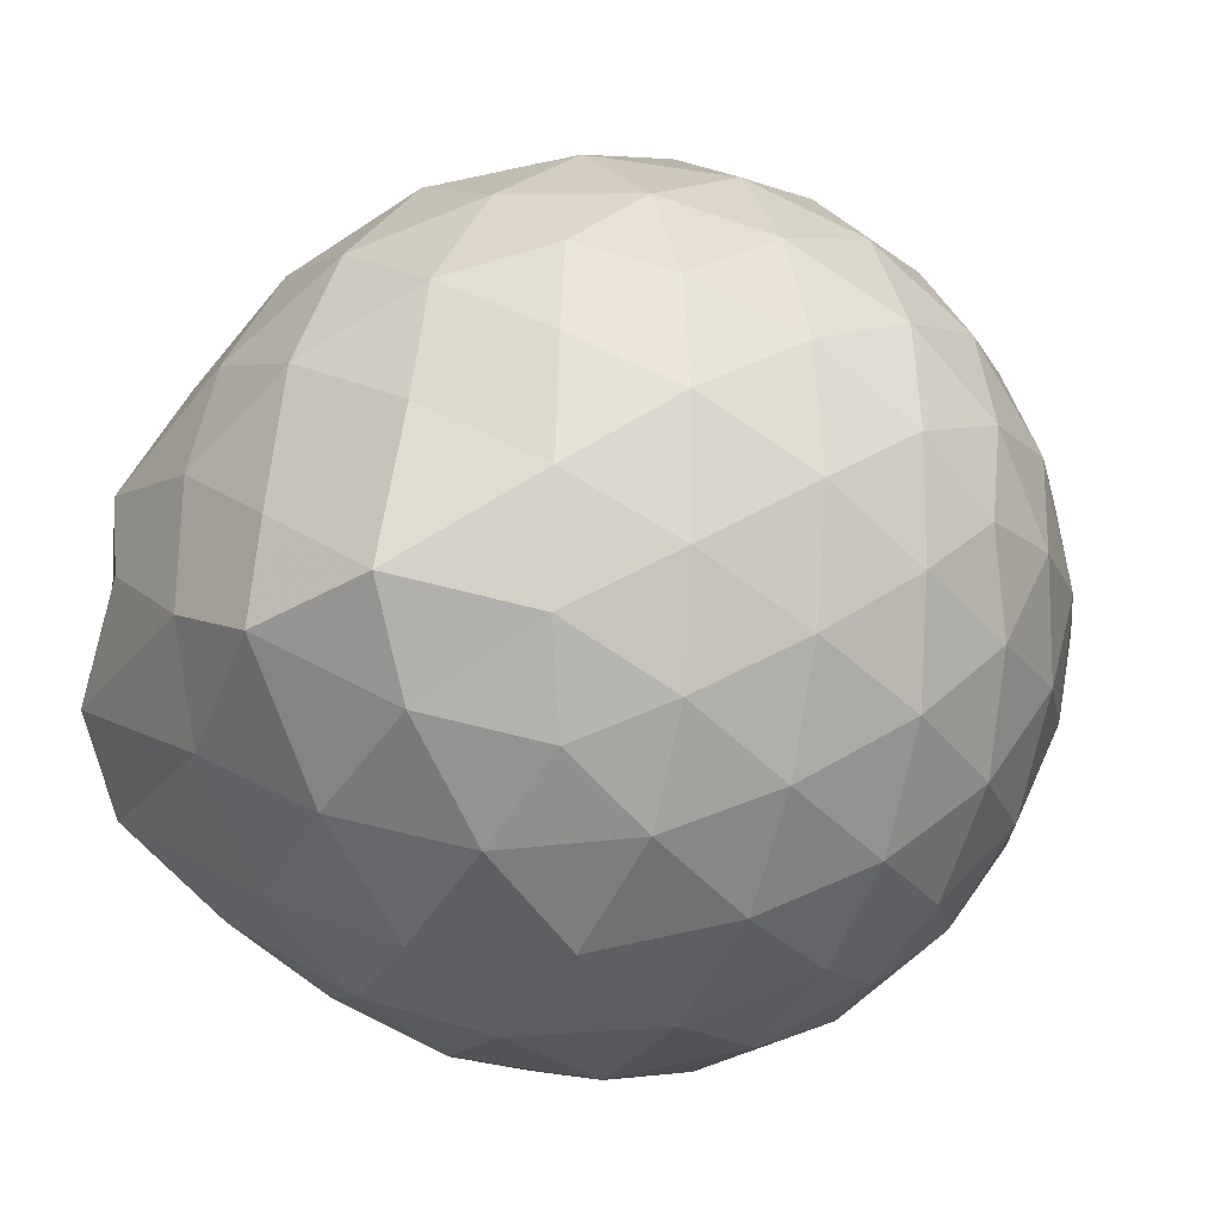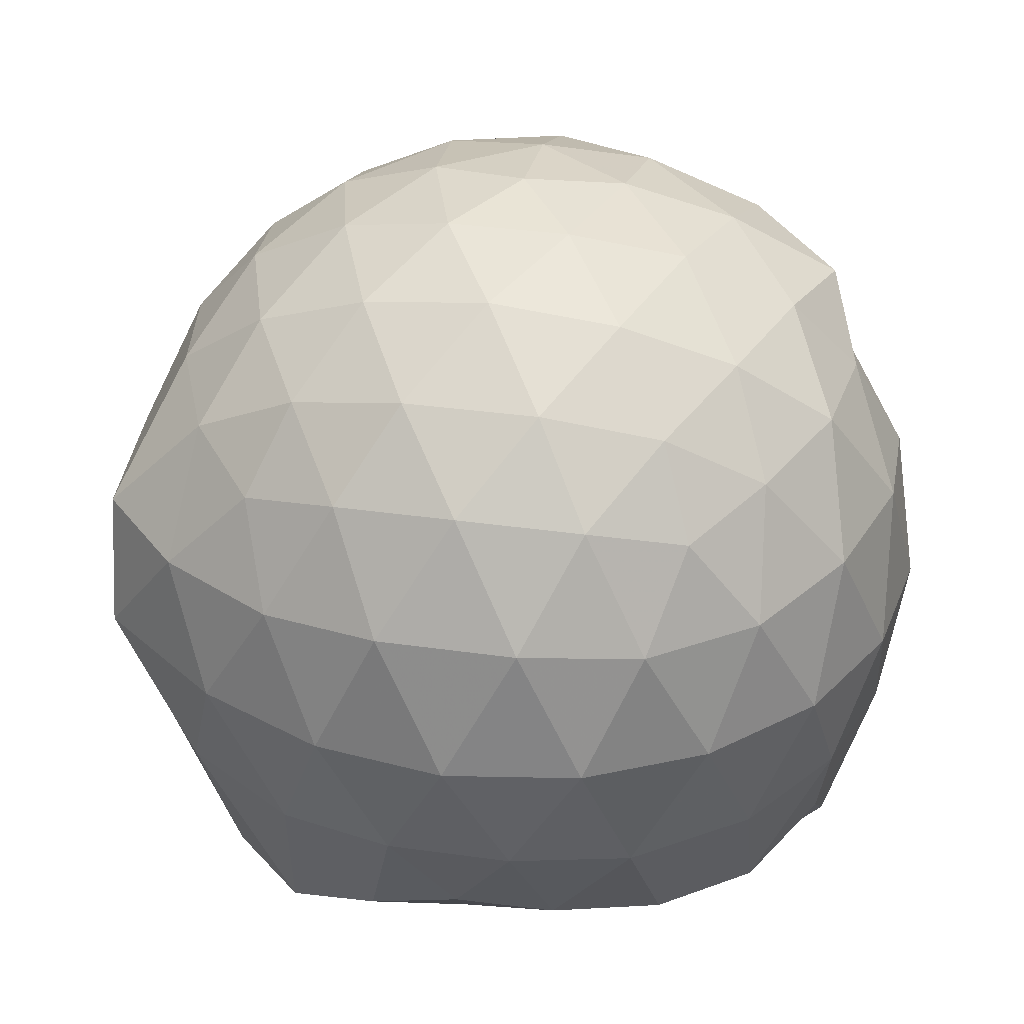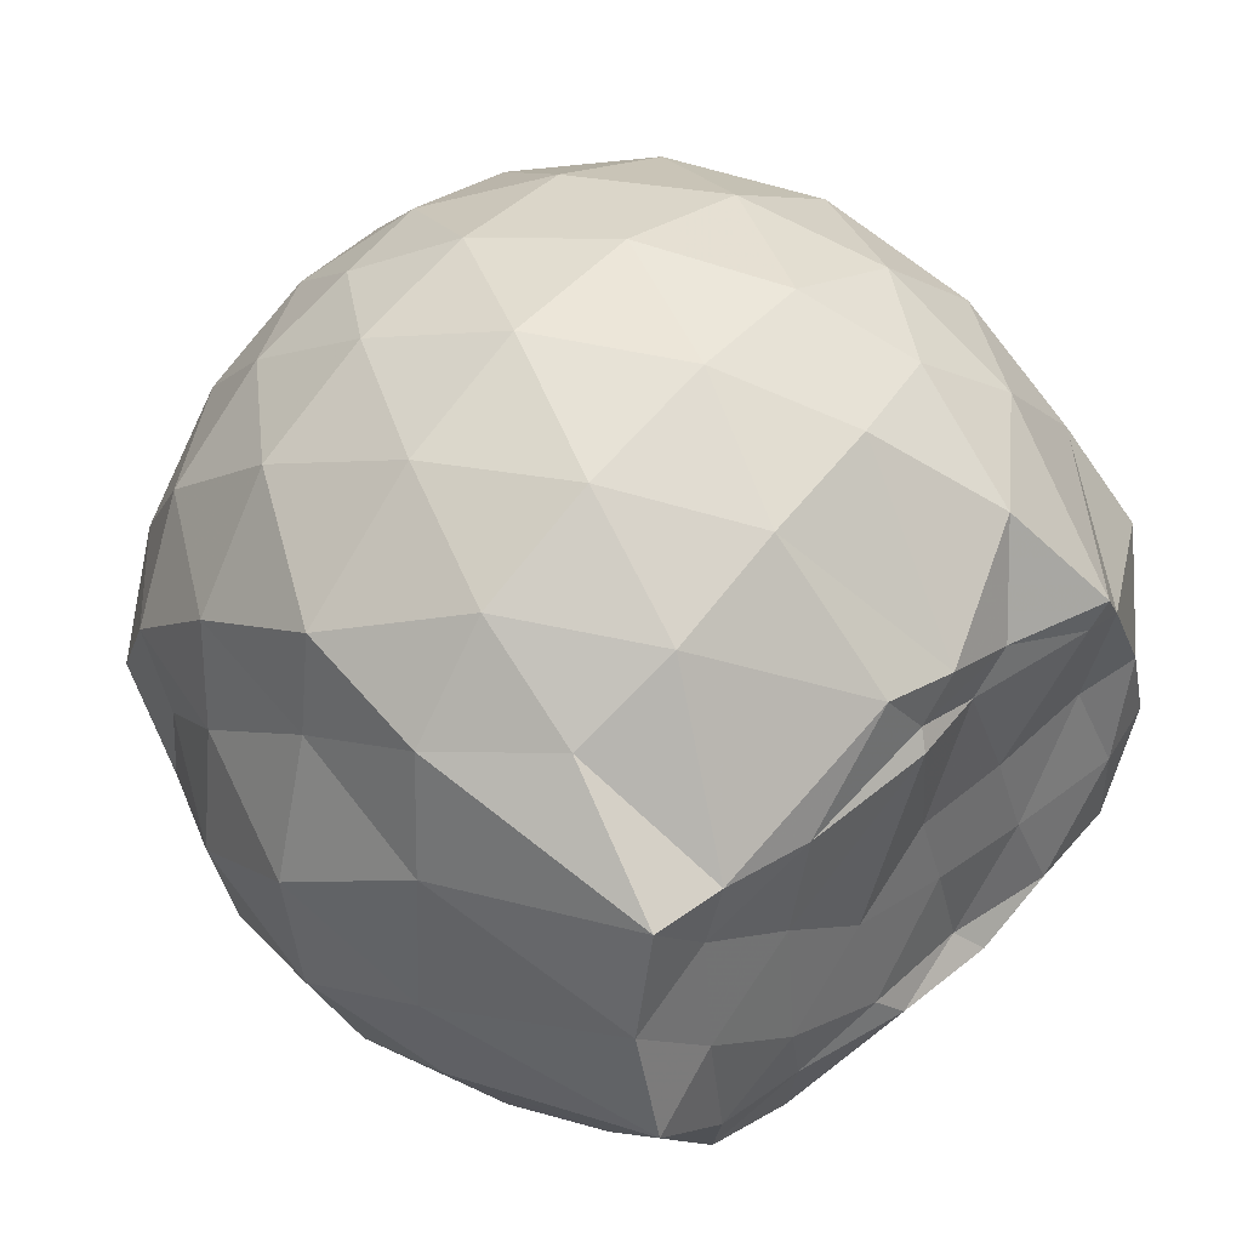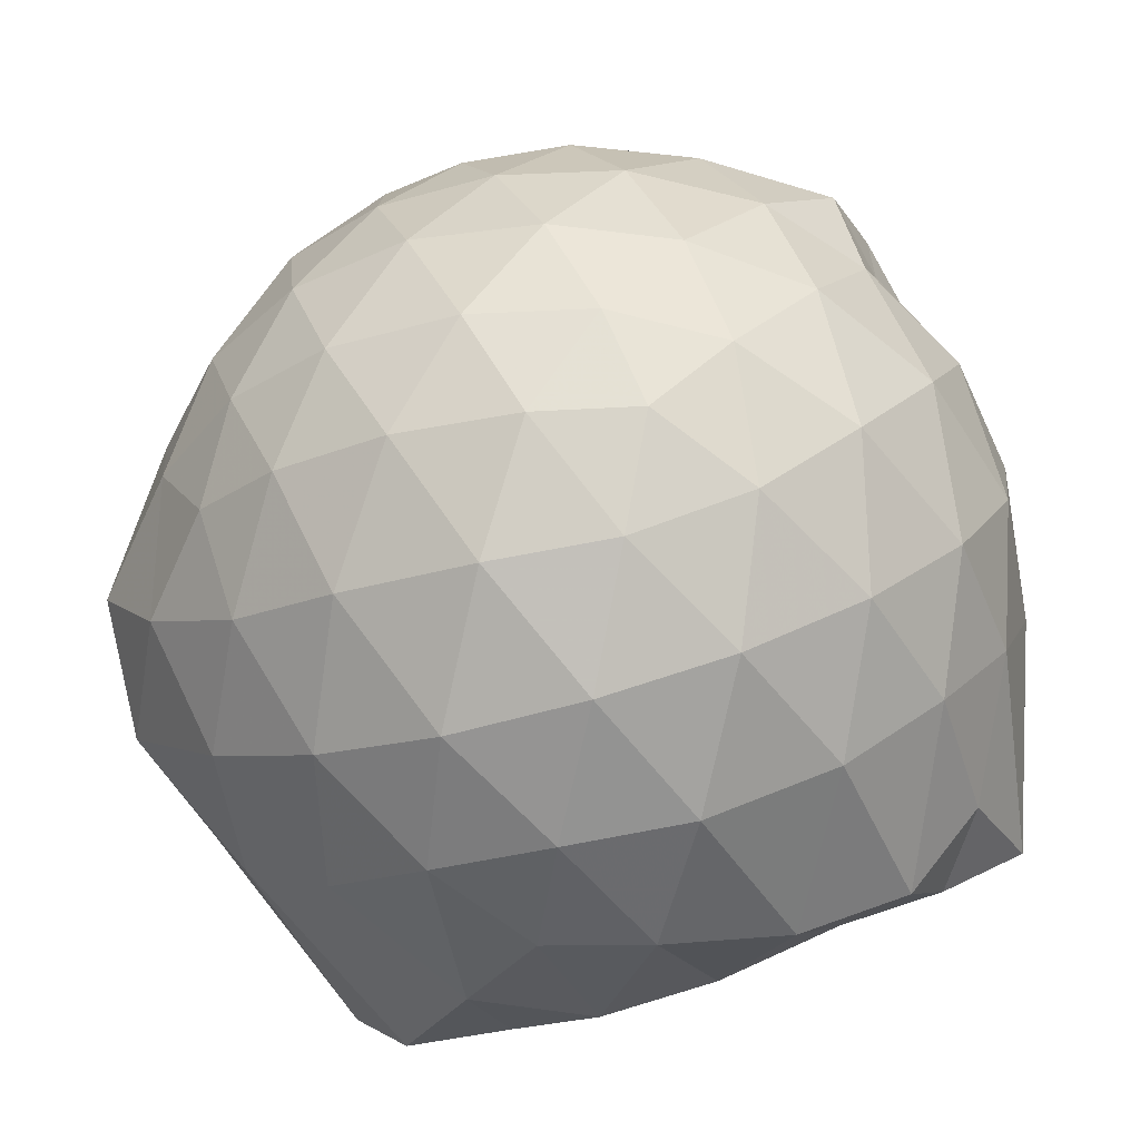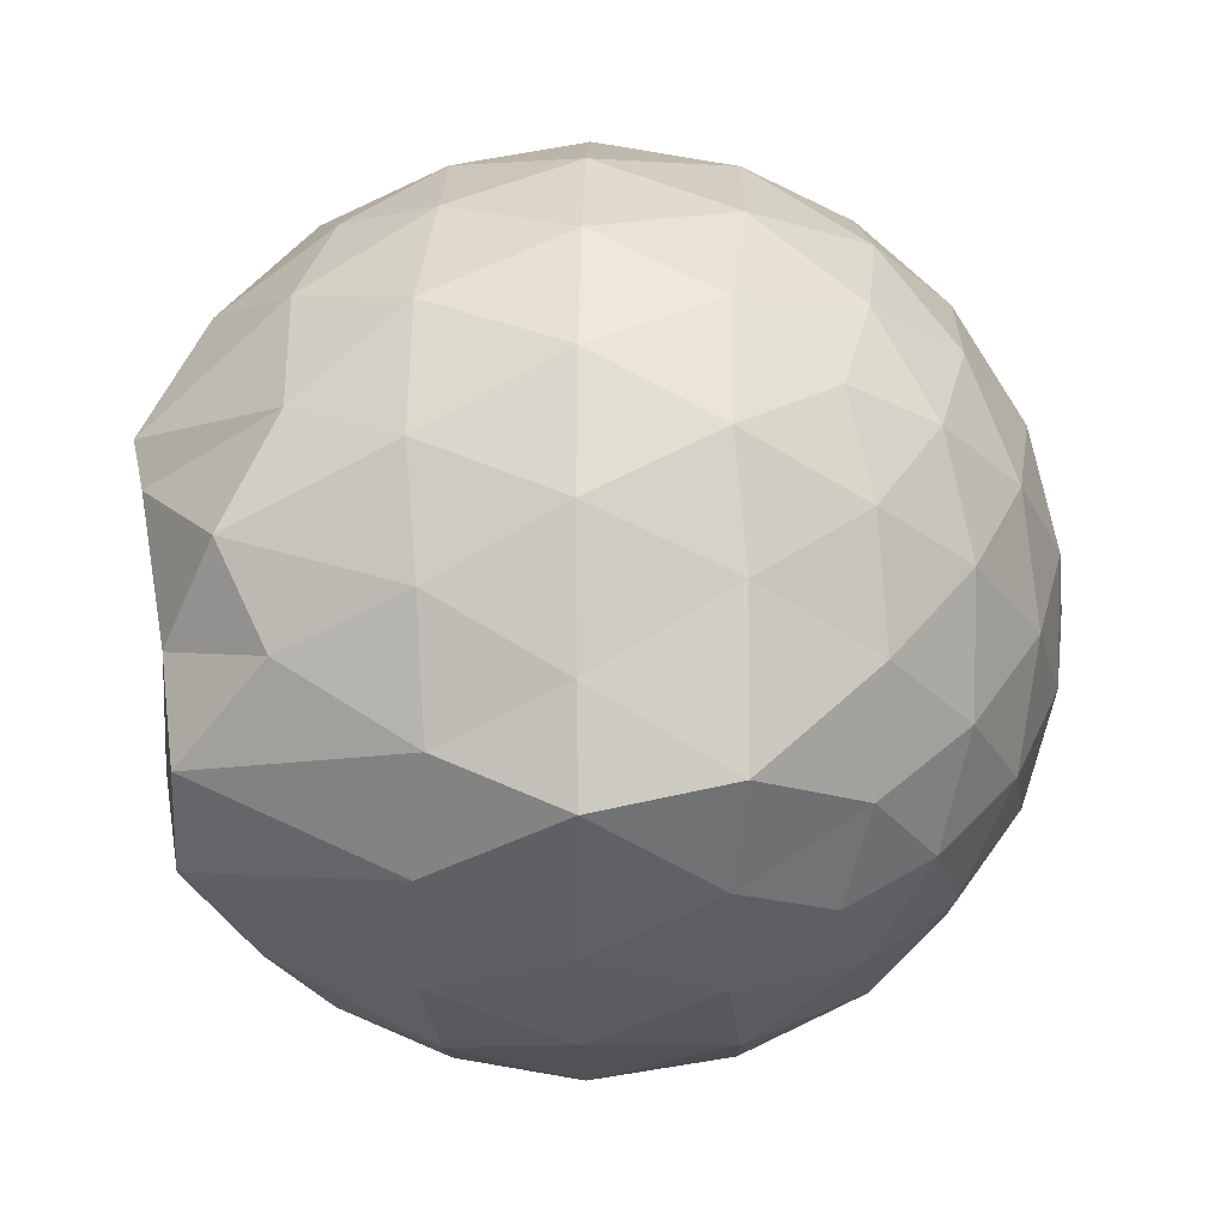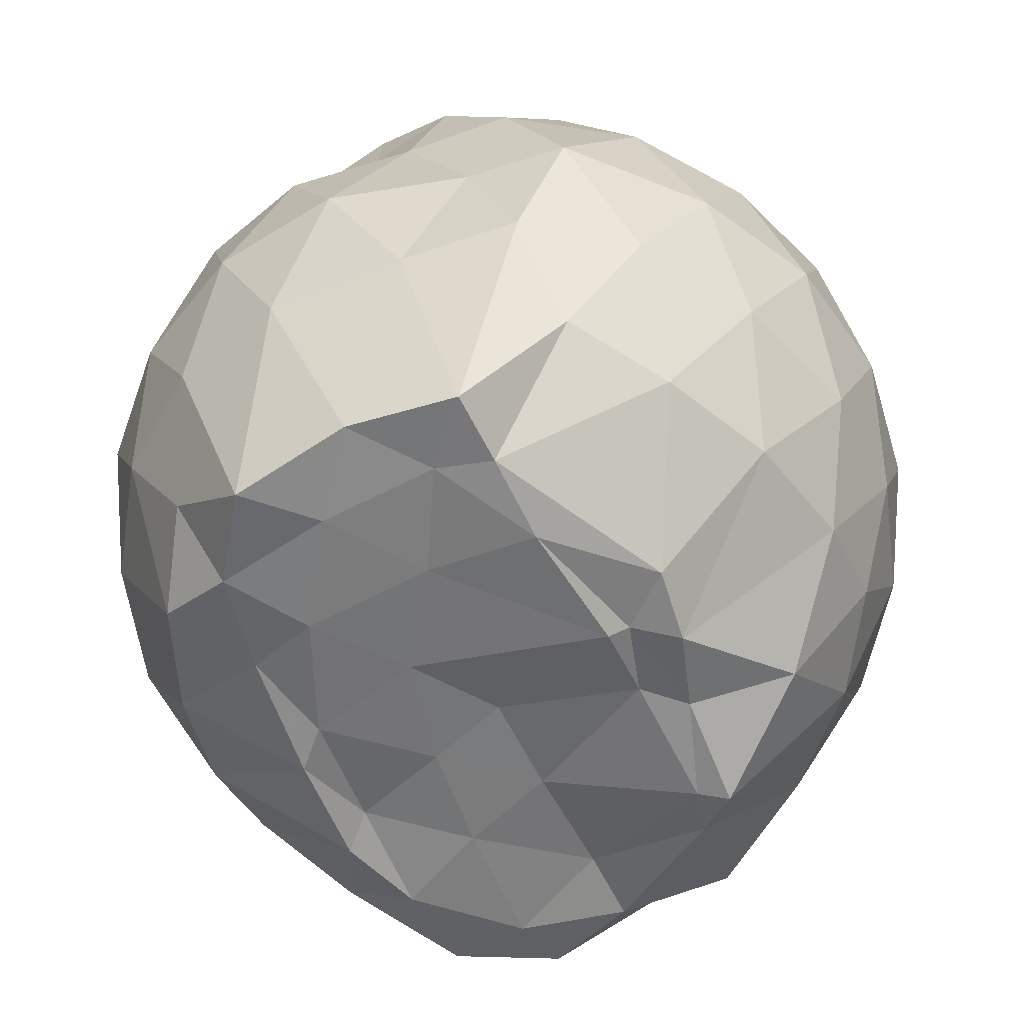
<metadata>
{"format":"obj","ext":"obj","renderer":"f3d","projection":"perspective","resolution":1024,"background":"white","views":[{"elev":-16.9,"azim":-49.9,"up":"+Y"},{"elev":35.0,"azim":-7.2,"up":"+Z"},{"elev":40.5,"azim":132.9,"up":"+Y"},{"elev":-77.4,"azim":16.3,"up":"+Y"},{"elev":5.7,"azim":-88.9,"up":"+Y"},{"elev":-56.4,"azim":115.6,"up":"+Z"}]}
</metadata>
<code>
v -2.384 -0.336 0.3498
v -2.383 -0.3574 -1.423
v -1.574 -0.3106 -0.1539
v -1.56 -0.1145 -0.09839
v -1.707 0.1312 -0.06505
v -1.919 0.3429 -0.09229
v -2.116 0.4762 -0.1488
v -2.352 0.4825 -0.09134
v -2.63 0.427 -0.06696
v -2.889 0.308 -0.09084
v -3.077 0.162 -0.1481
v -3.157 -0.06216 -0.09173
v -3.198 -0.3445 -0.06801
v -3.177 -0.6172 -0.09132
v -3.083 -0.8386 -0.149
v -2.892 -0.9821 -0.0918
v -2.635 -1.1 -0.06824
v -2.355 -1.155 -0.0923
v -2.123 -1.146 -0.15
v -1.926 -1.012 -0.09376
v -1.729 -0.8047 -0.07056
v -1.606 -0.5379 -0.09559
v -1.498 -0.1758 -0.3622
v -1.529 0.06801 -0.3368
v -1.714 0.3309 -0.3339
v -1.952 0.5065 -0.3614
v -2.227 0.5954 -0.3598
v -2.516 0.5895 -0.3333
v -2.818 0.4902 -0.3314
v -3.055 0.3265 -0.3591
v -3.226 0.09136 -0.3603
v -3.308 -0.1848 -0.3322
v -3.395 -0.5402 -0.3315
v -3.27 -0.7714 -0.3605
v -3.06 -1 -0.3605
v -2.823 -1.164 -0.3331
v -2.519 -1.262 -0.3337
v -2.234 -1.266 -0.3617
v -1.958 -1.177 -0.3623
v -1.727 -1.003 -0.3348
v -1.545 -0.7443 -0.3347
v -1.459 -0.4698 -0.3631
v -1.498 -0.01355 -0.6434
v -1.524 0.2198 -0.648
v -1.797 0.4593 -0.6475
v -2.073 0.5988 -0.6463
v -2.379 0.6467 -0.6426
v -2.686 0.5985 -0.6435
v -2.963 0.4569 -0.6434
v -3.181 0.2368 -0.646
v -3.321 -0.03746 -0.6448
v -3.379 -0.361 -0.6422
v -3.417 -0.6017 -0.6383
v -3.205 -0.9112 -0.6452
v -2.965 -1.131 -0.6466
v -2.691 -1.271 -0.6454
v -2.38 -1.321 -0.6435
v -2.08 -1.27 -0.6475
v -1.803 -1.13 -0.6482
v -1.586 -0.9102 -0.6479
v -1.447 -0.6344 -0.648
v -1.407 -0.328 -0.6476
v -1.524 0.1022 -0.9205
v -1.692 0.3264 -0.9289
v -1.941 0.487 -0.9556
v -2.244 0.5851 -0.9567
v -2.531 0.5909 -0.9283
v -2.807 0.5014 -0.9284
v -3.037 0.3226 -0.9602
v -3.211 0.06937 -0.9615
v -3.318 -0.1993 -0.9355
v -3.344 -0.4988 -0.9194
v -3.247 -0.7542 -0.9511
v -3.043 -1.004 -0.9585
v -2.81 -1.175 -0.9303
v -2.536 -1.263 -0.9297
v -2.249 -1.257 -0.9585
v -1.947 -1.158 -0.9588
v -1.711 -0.9952 -0.9325
v -1.544 -0.7625 -0.9339
v -1.463 -0.4854 -0.9585
v -1.482 -0.1686 -0.9521
v -1.675 0.1489 -1.164
v -1.876 0.2989 -1.227
v -2.129 0.4167 -1.231
v -2.407 0.4729 -1.206
v -2.645 0.4683 -1.143
v -2.844 0.3275 -1.214
v -3.067 0.1174 -1.204
v -3.162 -0.1178 -1.328
v -3.246 -0.3353 -1.214
v -3.152 -0.5651 -1.413
v -3.027 -0.7794 -1.425
v -2.84 -0.9822 -1.285
v -2.648 -1.131 -1.161
v -2.412 -1.127 -1.23
v -2.134 -1.051 -1.317
v -1.881 -0.9442 -1.337
v -1.692 -0.8238 -1.233
v -1.613 -0.6105 -1.437
v -1.578 -0.3319 -1.406
v -1.608 -0.07607 -1.421
v -1.619 -0.3285 0.0458
v -1.765 -0.09069 0.1089
v -1.96 0.1561 0.1059
v -2.16 0.3405 0.04396
v -2.43 0.3078 0.1069
v -2.723 0.2129 0.1079
v -2.962 0.07981 0.04523
v -3.017 -0.1864 0.1076
v -3.018 -0.4901 0.1068
v -2.964 -0.7551 0.04382
v -2.727 -0.8864 0.1052
v -2.434 -0.9804 0.1059
v -2.161 -1.014 0.04273
v -1.965 -0.8261 0.1054
v -1.778 -0.5744 0.1035
v -1.88 -0.3356 0.2133
v -2.042 -0.08962 0.2559
v -2.228 0.1338 0.2166
v -2.512 0.06079 0.2574
v -2.785 -0.04745 0.2174
v -2.805 -0.3376 0.2566
v -2.787 -0.6273 0.2162
v -2.516 -0.7343 0.2564
v -2.23 -0.8064 0.2156
v -2.042 -0.5813 0.2546
v -2.144 -0.3356 0.3209
v -2.308 -0.11 0.3199
v -2.576 -0.1971 0.3215
v -2.577 -0.4759 0.3206
v -2.311 -0.5615 0.3203
v -1.774 -0.0721 -1.437
v -2.165 0.1395 -1.479
v -2.332 0.1158 -1.5
v -2.6 0.2808 -1.404
v -2.764 0.04217 -1.541
v -2.844 -0.05434 -1.512
v -3.056 -0.3488 -1.442
v -2.997 -0.588 -1.447
v -2.796 -0.7844 -1.45
v -2.596 -0.8461 -1.453
v -2.331 -0.8268 -1.453
v -2.045 -0.8006 -1.415
v -1.81 -0.7517 -1.421
v -1.755 -0.4749 -1.434
v -1.747 -0.2025 -1.42
v -1.964 -0.06522 -1.478
v -2.263 0.01937 -1.486
v -2.517 0.05344 -1.484
v -2.733 -0.02369 -1.522
v -2.89 -0.3536 -1.42
v -2.697 -0.5747 -1.437
v -2.531 -0.776 -1.418
v -2.252 -0.7477 -1.439
v -1.985 -0.6286 -1.444
v -1.969 -0.33 -1.434
v -2.251 -0.02636 -1.508
v -2.437 -0.03395 -1.474
v -2.618 -0.3576 -1.429
v -2.447 -0.5461 -1.43
v -2.188 -0.483 -1.433
f 3 23 4
f 4 23 24
f 4 24 5
f 5 24 25
f 5 25 6
f 6 25 26
f 6 26 7
f 7 26 27
f 7 27 8
f 8 27 28
f 8 28 9
f 9 28 29
f 9 29 10
f 10 29 30
f 10 30 11
f 11 30 31
f 11 31 12
f 12 31 32
f 12 32 13
f 13 32 33
f 13 33 14
f 14 33 34
f 14 34 15
f 15 34 35
f 15 35 16
f 16 35 36
f 16 36 17
f 17 36 37
f 17 37 18
f 18 37 38
f 18 38 19
f 19 38 39
f 19 39 20
f 20 39 40
f 20 40 21
f 21 40 41
f 21 41 22
f 22 41 42
f 22 42 3
f 3 42 23
f 23 43 24
f 24 43 44
f 24 44 25
f 25 44 45
f 25 45 26
f 26 45 46
f 26 46 27
f 27 46 47
f 27 47 28
f 28 47 48
f 28 48 29
f 29 48 49
f 29 49 30
f 30 49 50
f 30 50 31
f 31 50 51
f 31 51 32
f 32 51 52
f 32 52 33
f 33 52 53
f 33 53 34
f 34 53 54
f 34 54 35
f 35 54 55
f 35 55 36
f 36 55 56
f 36 56 37
f 37 56 57
f 37 57 38
f 38 57 58
f 38 58 39
f 39 58 59
f 39 59 40
f 40 59 60
f 40 60 41
f 41 60 61
f 41 61 42
f 42 61 62
f 42 62 23
f 23 62 43
f 43 63 44
f 44 63 64
f 44 64 45
f 45 64 65
f 45 65 46
f 46 65 66
f 46 66 47
f 47 66 67
f 47 67 48
f 48 67 68
f 48 68 49
f 49 68 69
f 49 69 50
f 50 69 70
f 50 70 51
f 51 70 71
f 51 71 52
f 52 71 72
f 52 72 53
f 53 72 73
f 53 73 54
f 54 73 74
f 54 74 55
f 55 74 75
f 55 75 56
f 56 75 76
f 56 76 57
f 57 76 77
f 57 77 58
f 58 77 78
f 58 78 59
f 59 78 79
f 59 79 60
f 60 79 80
f 60 80 61
f 61 80 81
f 61 81 62
f 62 81 82
f 62 82 43
f 43 82 63
f 63 83 64
f 64 83 84
f 64 84 65
f 65 84 85
f 65 85 66
f 66 85 86
f 66 86 67
f 67 86 87
f 67 87 68
f 68 87 88
f 68 88 69
f 69 88 89
f 69 89 70
f 70 89 90
f 70 90 71
f 71 90 91
f 71 91 72
f 72 91 92
f 72 92 73
f 73 92 93
f 73 93 74
f 74 93 94
f 74 94 75
f 75 94 95
f 75 95 76
f 76 95 96
f 76 96 77
f 77 96 97
f 77 97 78
f 78 97 98
f 78 98 79
f 79 98 99
f 79 99 80
f 80 99 100
f 80 100 81
f 81 100 101
f 81 101 82
f 82 101 102
f 82 102 63
f 63 102 83
f 103 104 118
f 104 119 118
f 104 105 119
f 105 120 119
f 105 106 120
f 106 107 120
f 107 121 120
f 107 108 121
f 108 122 121
f 108 109 122
f 109 110 122
f 110 123 122
f 110 111 123
f 111 124 123
f 111 112 124
f 112 113 124
f 113 125 124
f 113 114 125
f 114 126 125
f 114 115 126
f 115 116 126
f 116 127 126
f 116 117 127
f 117 118 127
f 117 103 118
f 118 119 128
f 119 129 128
f 119 120 129
f 120 121 129
f 121 130 129
f 121 122 130
f 122 123 130
f 123 131 130
f 123 124 131
f 124 125 131
f 125 132 131
f 125 126 132
f 126 127 132
f 127 128 132
f 127 118 128
f 133 148 134
f 134 148 149
f 134 149 135
f 135 149 150
f 135 150 136
f 136 150 137
f 137 150 151
f 137 151 138
f 138 151 152
f 138 152 139
f 139 152 140
f 140 152 153
f 140 153 141
f 141 153 154
f 141 154 142
f 142 154 143
f 143 154 155
f 143 155 144
f 144 155 156
f 144 156 145
f 145 156 146
f 146 156 157
f 146 157 147
f 147 157 148
f 147 148 133
f 148 158 149
f 149 158 159
f 149 159 150
f 150 159 151
f 151 159 160
f 151 160 152
f 152 160 153
f 153 160 161
f 153 161 154
f 154 161 155
f 155 161 162
f 155 162 156
f 156 162 157
f 157 162 158
f 157 158 148
f 3 4 103
f 103 4 104
f 4 5 104
f 104 5 105
f 5 6 105
f 105 6 106
f 6 7 106
f 7 8 106
f 106 8 107
f 8 9 107
f 107 9 108
f 9 10 108
f 108 10 109
f 10 11 109
f 11 12 109
f 109 12 110
f 12 13 110
f 110 13 111
f 13 14 111
f 111 14 112
f 14 15 112
f 15 16 112
f 112 16 113
f 16 17 113
f 113 17 114
f 17 18 114
f 114 18 115
f 18 19 115
f 19 20 115
f 115 20 116
f 20 21 116
f 116 21 117
f 21 22 117
f 117 22 103
f 22 3 103
f 83 133 84
f 84 133 134
f 84 134 85
f 85 134 135
f 85 135 86
f 86 135 136
f 86 136 87
f 87 136 88
f 88 136 137
f 88 137 89
f 89 137 138
f 89 138 90
f 90 138 139
f 90 139 91
f 91 139 92
f 92 139 140
f 92 140 93
f 93 140 141
f 93 141 94
f 94 141 142
f 94 142 95
f 95 142 96
f 96 142 143
f 96 143 97
f 97 143 144
f 97 144 98
f 98 144 145
f 98 145 99
f 99 145 100
f 100 145 146
f 100 146 101
f 101 146 147
f 101 147 102
f 102 147 133
f 102 133 83
f 128 129 1
f 129 130 1
f 130 131 1
f 131 132 1
f 132 128 1
f 159 158 2
f 160 159 2
f 161 160 2
f 162 161 2
f 158 162 2

</code>
